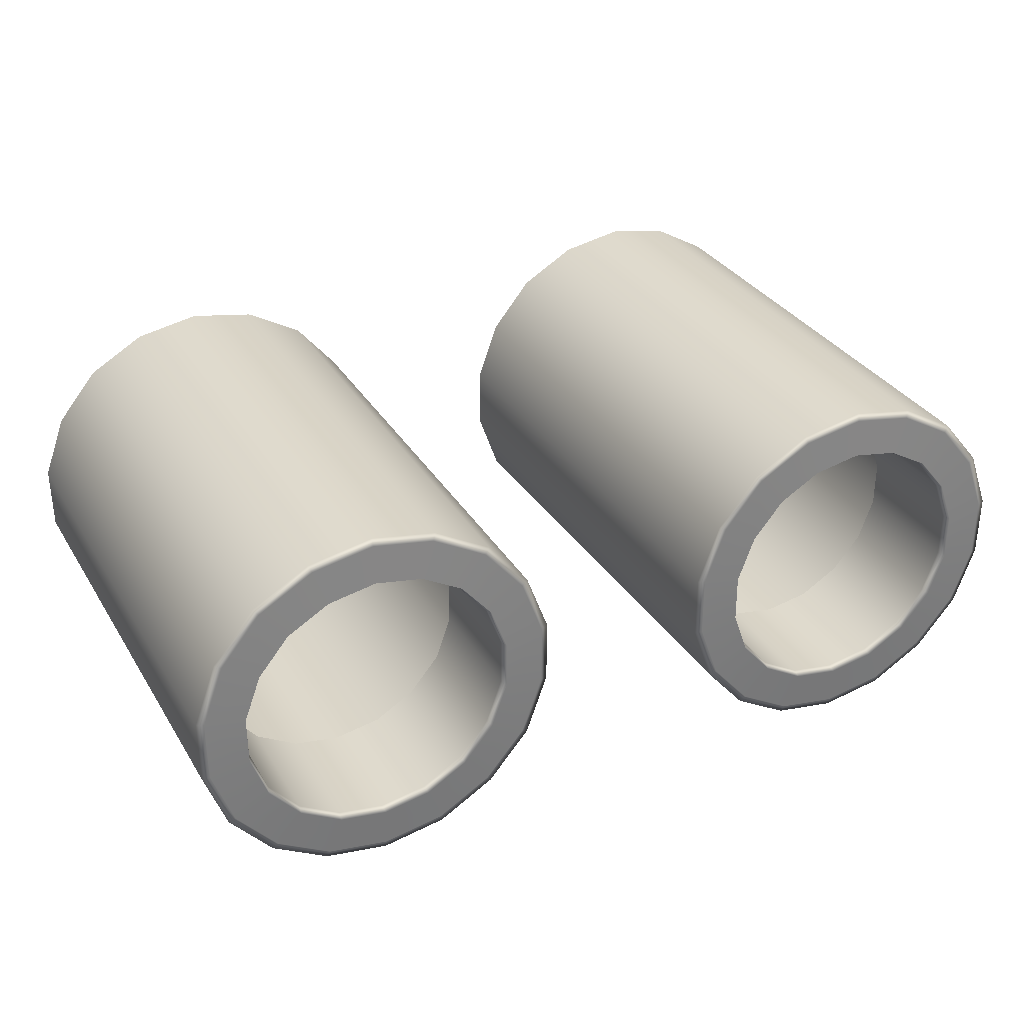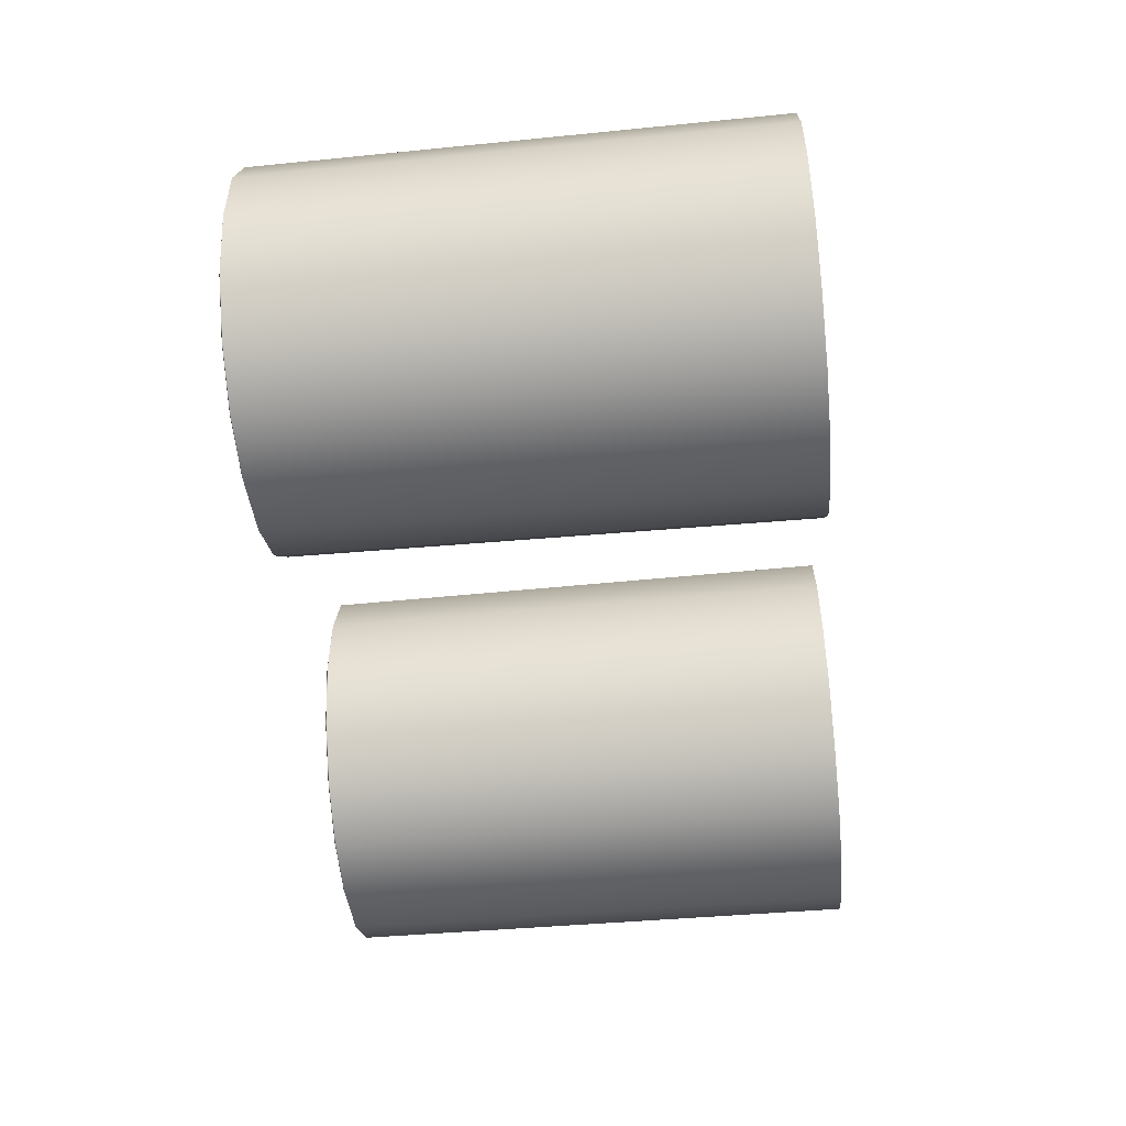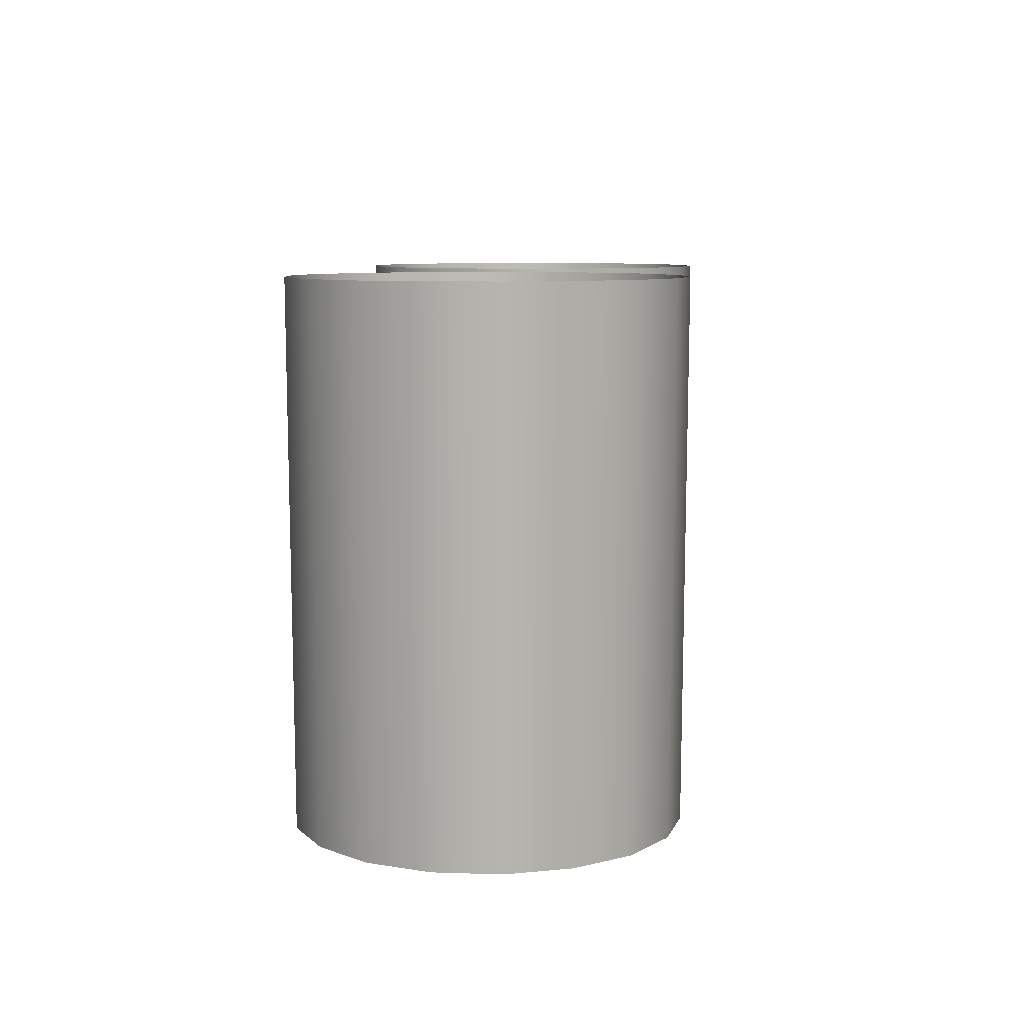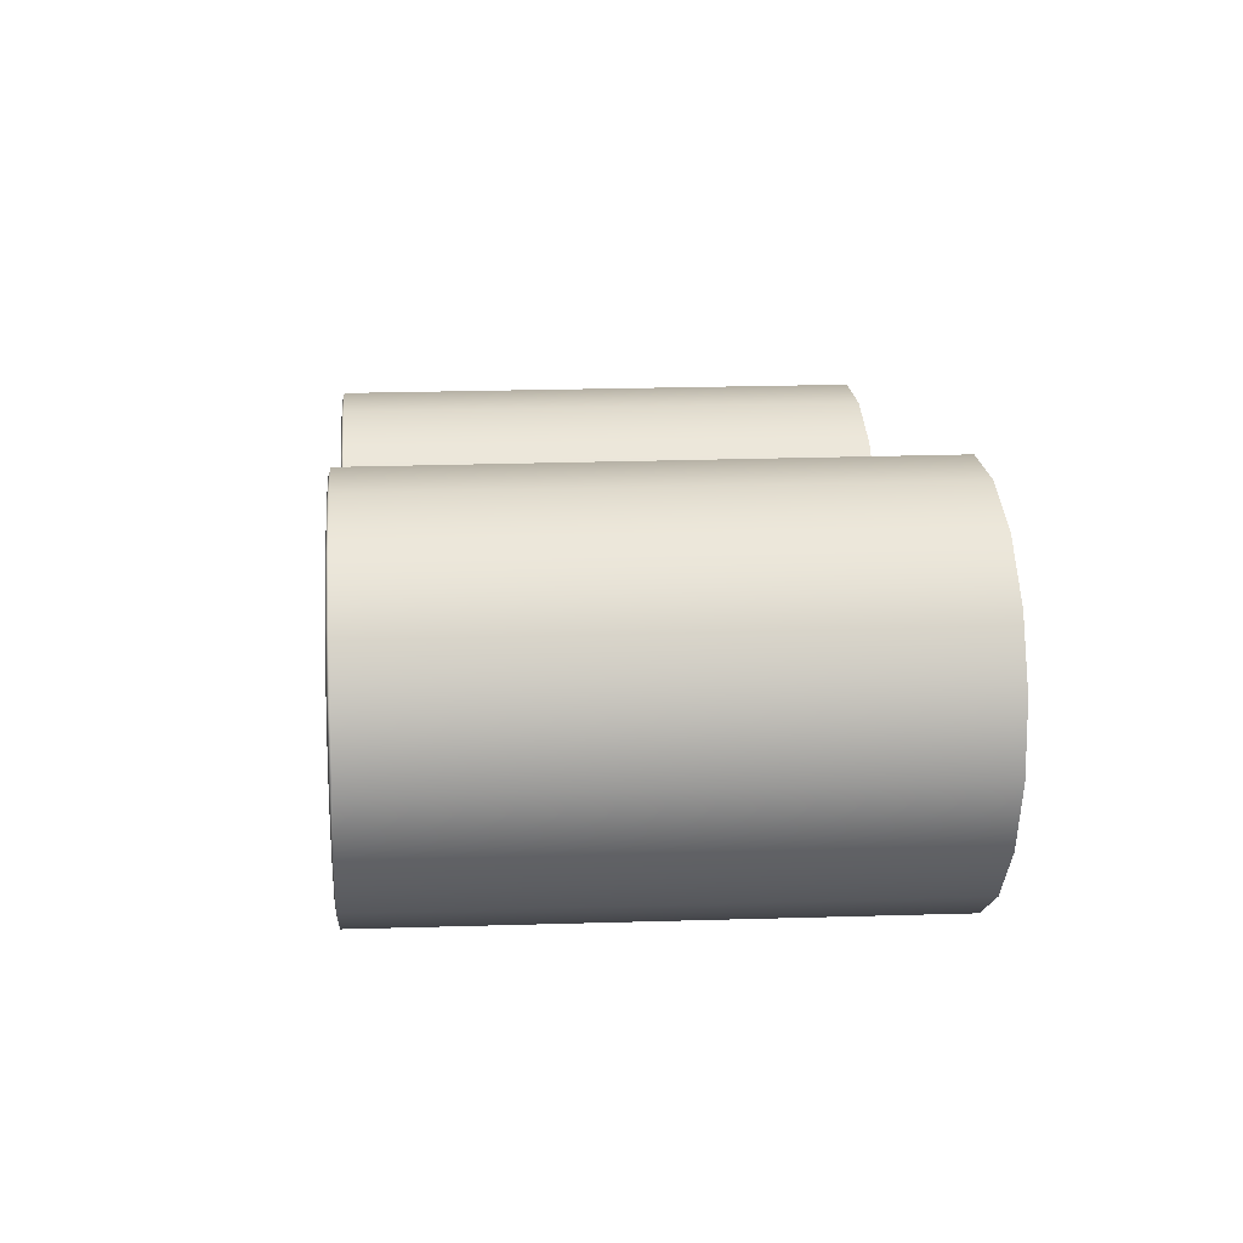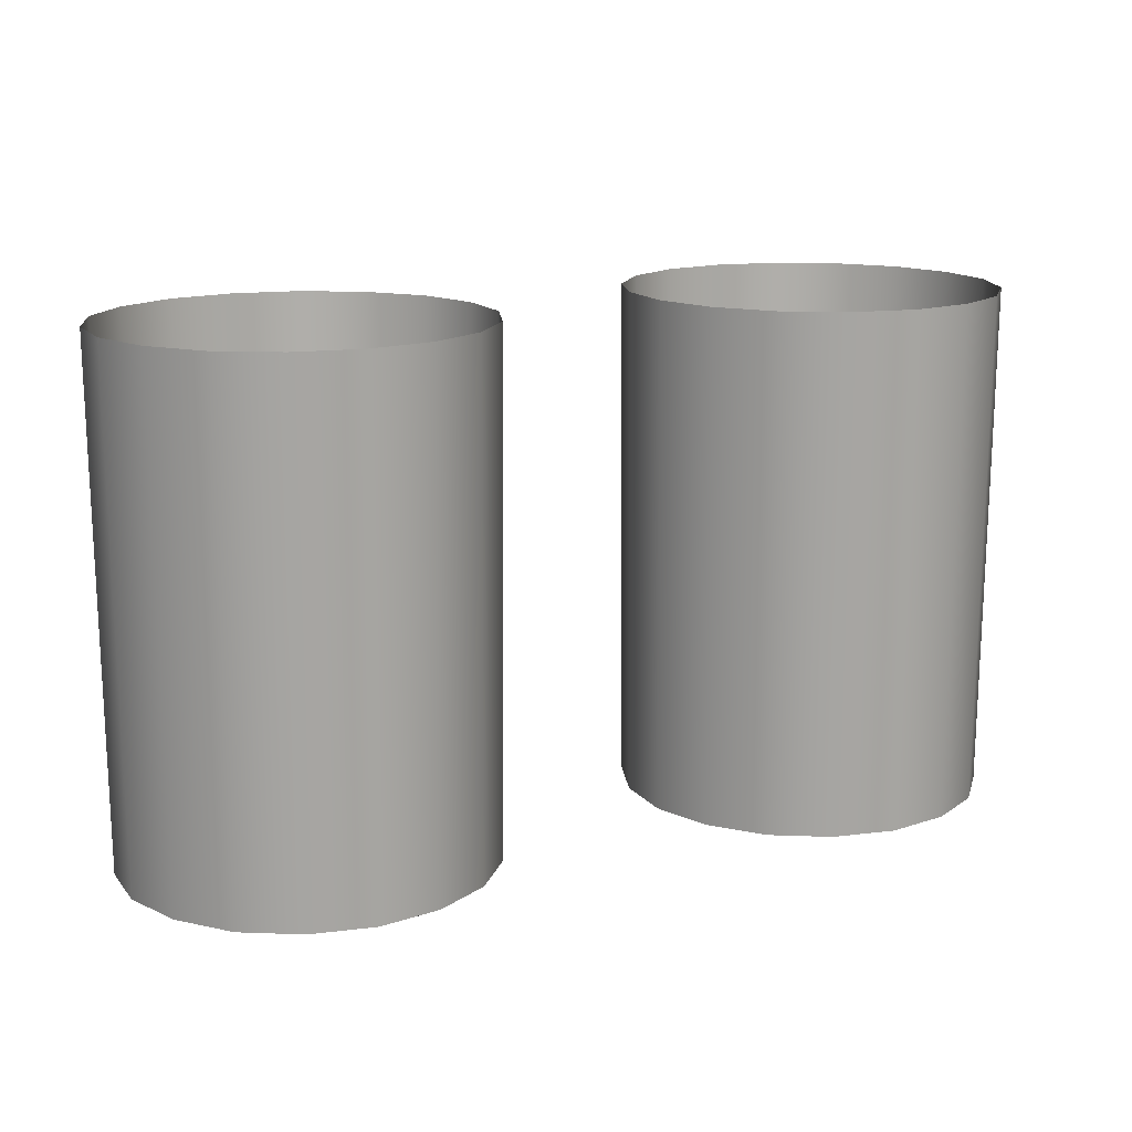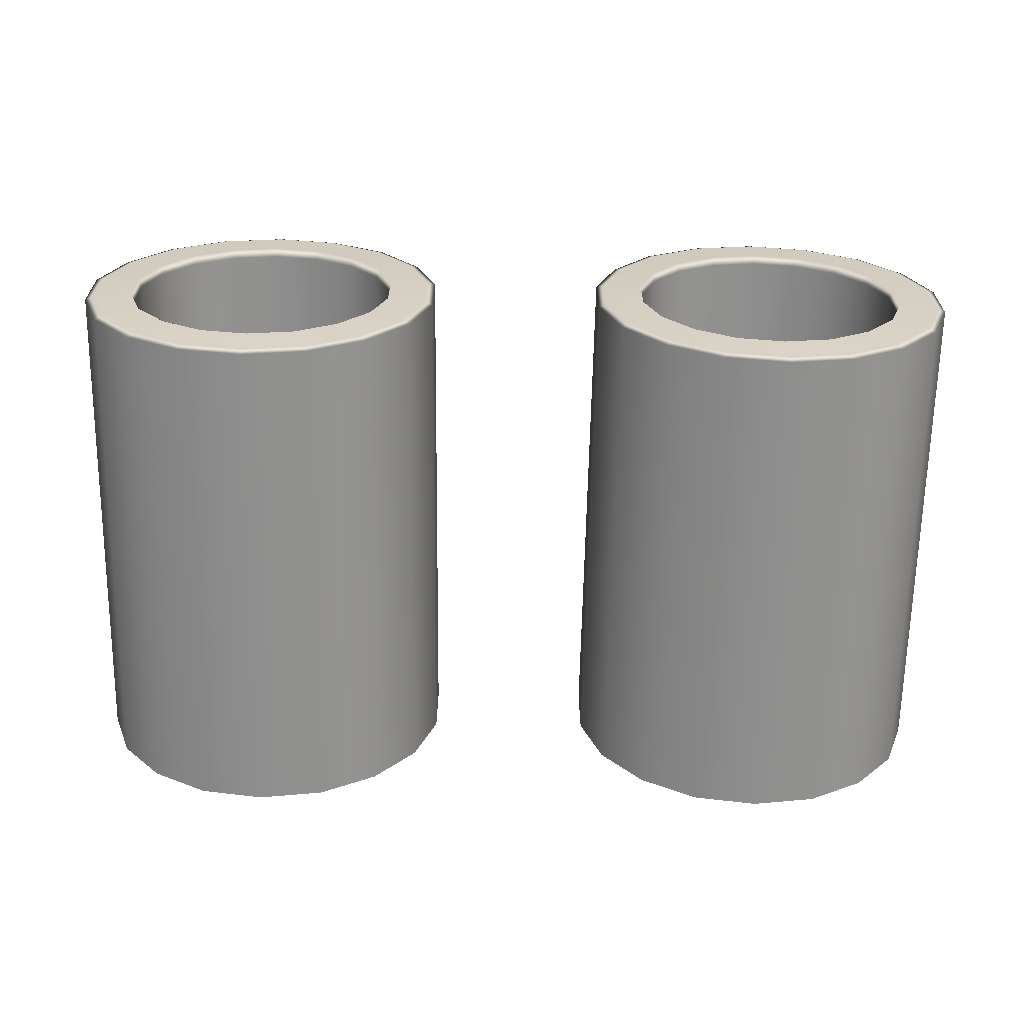
<metadata>
{"format":"obj","ext":"obj","renderer":"f3d","projection":"perspective","resolution":1024,"background":"white","views":[{"elev":31.5,"azim":153.7,"up":"+Y"},{"elev":-50.9,"azim":-84.2,"up":"+Y"},{"elev":8.1,"azim":95.0,"up":"+Z"},{"elev":11.8,"azim":-95.5,"up":"+Y"},{"elev":14.7,"azim":154.8,"up":"+Z"},{"elev":-64.4,"azim":179.1,"up":"+Y"}]}
</metadata>
<code>
g model_car_83_matte_exhaust_LOD1
v 0.05636 0.2941 -2.505
v 0.0465 0.2958 -2.505
v 0.04366 0.288 -2.505
v 0.05636 0.2858 -2.505
v 0.03786 0.3008 -2.505
v 0.03254 0.2945 -2.505
v 0.0242 0.3043 -2.505
v 0.03138 0.3085 -2.505
v 0.02801 0.3179 -2.505
v 0.01986 0.3164 -2.505
v 0.01979 0.3293 -2.505
v 0.02796 0.3279 -2.505
v 0.03143 0.3373 -2.505
v 0.02427 0.3414 -2.505
v 0.03249 0.3513 -2.505
v 0.03782 0.345 -2.505
v 0.04651 0.3499 -2.505
v 0.04368 0.3577 -2.505
v 0.05636 0.36 -2.505
v 0.05636 0.3517 -2.505
v 0.03185 0.3087 -2.503
v 0.03151 0.2933 -2.504
v 0.02282 0.3035 -2.504
v 0.02219 0.3032 -2.397
v 0.03105 0.2927 -2.397
v 0.04287 0.2858 -2.397
v 0.04311 0.2865 -2.504
v 0.05636 0.2842 -2.504
v 0.05636 0.2835 -2.397
v 0.01829 0.3162 -2.504
v 0.01758 0.316 -2.397
v 0.01751 0.3297 -2.397
v 0.01822 0.3296 -2.504
v 0.02289 0.3422 -2.504
v 0.02226 0.3426 -2.397
v 0.031 0.3531 -2.397
v 0.03147 0.3526 -2.504
v 0.04314 0.3592 -2.504
v 0.04289 0.3599 -2.397
v 0.05636 0.3623 -2.397
v 0.05636 0.3616 -2.504
v 0.06958 0.3592 -2.504
v 0.06903 0.3577 -2.505
v 0.08022 0.3513 -2.505
v 0.0662 0.3499 -2.505
v 0.07489 0.345 -2.505
v 0.08128 0.3373 -2.505
v 0.08845 0.3414 -2.505
v 0.07455 0.3446 -2.503
v 0.06602 0.3494 -2.503
v 0.05636 0.3512 -2.503
v 0.08125 0.3526 -2.504
v 0.08171 0.3531 -2.397
v 0.06982 0.3599 -2.397
v 0.08983 0.3422 -2.504
v 0.09046 0.3426 -2.397
v 0.09521 0.3297 -2.397
v 0.0945 0.3296 -2.504
v 0.09442 0.3162 -2.504
v 0.09513 0.316 -2.397
v 0.09052 0.3032 -2.397
v 0.0899 0.3035 -2.504
v 0.0812 0.2933 -2.504
v 0.08167 0.2927 -2.397
v 0.06985 0.2858 -2.397
v 0.0696 0.2865 -2.504
v 0.05636 0.2842 -2.504
v 0.05636 0.2835 -2.397
v 0.09292 0.3293 -2.505
v 0.08476 0.3279 -2.505
v 0.0847 0.3179 -2.505
v 0.09285 0.3164 -2.505
v 0.08851 0.3043 -2.505
v 0.08133 0.3085 -2.505
v 0.07486 0.3008 -2.505
v 0.08018 0.2945 -2.505
v 0.06906 0.288 -2.505
v 0.06622 0.2958 -2.505
v 0.05636 0.2941 -2.505
v 0.05636 0.2858 -2.505
v 0.08422 0.3278 -2.503
v 0.08081 0.337 -2.503
v 0.08066 0.3369 -2.478
v 0.07443 0.3444 -2.478
v 0.08405 0.3278 -2.478
v 0.08399 0.318 -2.478
v 0.08417 0.318 -2.503
v 0.08086 0.3087 -2.503
v 0.08071 0.3088 -2.478
v 0.07439 0.3014 -2.478
v 0.07451 0.3013 -2.503
v 0.06604 0.2963 -2.503
v 0.06597 0.2965 -2.478
v 0.05636 0.2948 -2.478
v 0.05636 0.2946 -2.503
v 0.03206 0.3369 -2.478
v 0.0319 0.337 -2.503
v 0.02849 0.3278 -2.503
v 0.02867 0.3278 -2.478
v 0.03817 0.3446 -2.503
v 0.03829 0.3444 -2.478
v 0.02872 0.318 -2.478
v 0.02855 0.318 -2.503
v 0.03201 0.3088 -2.478
v 0.03832 0.3014 -2.478
v 0.0382 0.3013 -2.503
v 0.04668 0.2963 -2.503
v 0.04674 0.2965 -2.478
v 0.05636 0.2948 -2.478
v 0.05636 0.2946 -2.503
v 0.04676 0.3493 -2.478
v 0.0467 0.3494 -2.503
v 0.05636 0.351 -2.478
v 0.06595 0.3493 -2.478
v -0.05636 0.2941 -2.505
v -0.05636 0.2858 -2.505
v -0.04366 0.288 -2.505
v -0.0465 0.2958 -2.505
v -0.03786 0.3008 -2.505
v -0.03254 0.2945 -2.505
v -0.0242 0.3043 -2.505
v -0.03138 0.3085 -2.505
v -0.02801 0.3179 -2.505
v -0.01986 0.3164 -2.505
v -0.01979 0.3293 -2.505
v -0.02796 0.3279 -2.505
v -0.03143 0.3373 -2.505
v -0.02427 0.3414 -2.505
v -0.03249 0.3513 -2.505
v -0.03782 0.345 -2.505
v -0.04651 0.3499 -2.505
v -0.04368 0.3577 -2.505
v -0.05636 0.36 -2.505
v -0.05636 0.3517 -2.505
v -0.03185 0.3087 -2.503
v -0.03151 0.2933 -2.504
v -0.04311 0.2865 -2.504
v -0.04287 0.2858 -2.397
v -0.05636 0.2842 -2.504
v -0.05636 0.2835 -2.397
v -0.03105 0.2927 -2.397
v -0.02219 0.3032 -2.397
v -0.02282 0.3035 -2.504
v -0.01829 0.3162 -2.504
v -0.01758 0.316 -2.397
v -0.01751 0.3297 -2.397
v -0.01822 0.3296 -2.504
v -0.02289 0.3422 -2.504
v -0.02226 0.3426 -2.397
v -0.031 0.3531 -2.397
v -0.03147 0.3526 -2.504
v -0.04314 0.3592 -2.504
v -0.04289 0.3599 -2.397
v -0.05636 0.3623 -2.397
v -0.05636 0.3616 -2.504
v -0.06958 0.3592 -2.504
v -0.06903 0.3577 -2.505
v -0.08022 0.3513 -2.505
v -0.0662 0.3499 -2.505
v -0.07489 0.345 -2.505
v -0.08128 0.3373 -2.505
v -0.08845 0.3414 -2.505
v -0.07455 0.3446 -2.503
v -0.06602 0.3494 -2.503
v -0.05636 0.3512 -2.503
v -0.08125 0.3526 -2.504
v -0.08171 0.3531 -2.397
v -0.06982 0.3599 -2.397
v -0.08983 0.3422 -2.504
v -0.09046 0.3426 -2.397
v -0.09521 0.3297 -2.397
v -0.0945 0.3296 -2.504
v -0.09442 0.3162 -2.504
v -0.09513 0.316 -2.397
v -0.09052 0.3032 -2.397
v -0.0899 0.3035 -2.504
v -0.0812 0.2933 -2.504
v -0.08167 0.2927 -2.397
v -0.06985 0.2858 -2.397
v -0.0696 0.2865 -2.504
v -0.05636 0.2842 -2.504
v -0.05636 0.2835 -2.397
v -0.09292 0.3293 -2.505
v -0.08476 0.3279 -2.505
v -0.0847 0.3179 -2.505
v -0.09285 0.3164 -2.505
v -0.08851 0.3043 -2.505
v -0.08133 0.3085 -2.505
v -0.07486 0.3008 -2.505
v -0.08018 0.2945 -2.505
v -0.06906 0.288 -2.505
v -0.06622 0.2958 -2.505
v -0.05636 0.2941 -2.505
v -0.05636 0.2858 -2.505
v -0.08422 0.3278 -2.503
v -0.08081 0.337 -2.503
v -0.08066 0.3369 -2.478
v -0.07443 0.3444 -2.478
v -0.08405 0.3278 -2.478
v -0.08399 0.318 -2.478
v -0.08417 0.318 -2.503
v -0.08086 0.3087 -2.503
v -0.08071 0.3088 -2.478
v -0.07439 0.3014 -2.478
v -0.07451 0.3013 -2.503
v -0.06604 0.2963 -2.503
v -0.06597 0.2965 -2.478
v -0.05636 0.2948 -2.478
v -0.05636 0.2946 -2.503
v -0.03206 0.3369 -2.478
v -0.02867 0.3278 -2.478
v -0.02849 0.3278 -2.503
v -0.0319 0.337 -2.503
v -0.03817 0.3446 -2.503
v -0.03829 0.3444 -2.478
v -0.02872 0.318 -2.478
v -0.02855 0.318 -2.503
v -0.03201 0.3088 -2.478
v -0.03832 0.3014 -2.478
v -0.0382 0.3013 -2.503
v -0.04668 0.2963 -2.503
v -0.04674 0.2965 -2.478
v -0.05636 0.2948 -2.478
v -0.05636 0.2946 -2.503
v -0.04676 0.3493 -2.478
v -0.0467 0.3494 -2.503
v -0.05636 0.351 -2.478
v -0.06595 0.3493 -2.478
g model_car_83_matte_exhaust_LOD1_0
f 3 2 1
f 4 3 1
f 2 3 5
f 3 6 5
f 6 7 5
f 7 8 5
f 8 7 9
f 7 10 9
f 10 11 9
f 11 12 9
f 12 11 13
f 11 14 13
f 14 15 13
f 15 16 13
f 16 15 17
f 15 18 17
f 18 19 17
f 19 20 17
f 8 21 5
f 21 8 9
f 7 6 22
f 23 7 22
f 24 23 22
f 25 24 22
f 26 25 22
f 27 26 22
f 26 27 28
f 29 26 28
f 23 24 30
f 7 23 30
f 24 31 30
f 31 32 30
f 32 33 30
f 33 32 34
f 32 35 34
f 35 36 34
f 36 37 34
f 37 36 38
f 36 39 38
f 39 40 38
f 40 41 38
f 27 3 28
f 3 4 28
f 33 11 30
f 11 33 34
f 11 10 30
f 10 7 30
f 37 15 34
f 15 37 38
f 15 14 34
f 14 11 34
f 41 19 38
f 19 41 42
f 41 40 42
f 43 19 42
f 44 43 42
f 43 44 45
f 19 43 45
f 44 46 45
f 47 46 44
f 48 47 44
f 46 49 45
f 49 46 47
f 49 50 45
f 50 51 45
f 51 20 45
f 20 19 45
f 52 44 42
f 53 52 42
f 54 53 42
f 52 53 55
f 44 52 55
f 48 44 55
f 53 56 55
f 56 57 55
f 57 58 55
f 58 57 59
f 57 60 59
f 60 61 59
f 61 62 59
f 62 61 63
f 61 64 63
f 64 65 63
f 65 66 63
f 66 65 67
f 65 68 67
f 58 69 55
f 69 58 59
f 69 48 55
f 48 69 47
f 69 70 47
f 70 69 71
f 69 72 71
f 72 69 59
f 72 73 71
f 73 62 63
f 73 74 71
f 74 73 75
f 73 76 75
f 76 73 63
f 76 77 75
f 77 66 67
f 77 78 75
f 78 77 79
f 77 80 79
f 80 77 67
f 70 81 47
f 81 70 71
f 81 82 47
f 82 81 83
f 49 82 83
f 82 49 47
f 84 49 83
f 81 85 83
f 85 81 86
f 81 87 86
f 87 88 86
f 88 74 75
f 88 89 86
f 89 88 90
f 88 91 90
f 91 92 90
f 92 78 79
f 92 93 90
f 93 92 94
f 92 95 94
f 88 87 71
f 74 88 71
f 87 81 71
f 92 91 75
f 91 88 75
f 78 92 75
f 95 92 79
f 98 97 96
f 99 98 96
f 97 100 96
f 100 101 96
f 98 99 102
f 103 98 102
f 21 103 102
f 104 21 102
f 21 104 105
f 106 21 105
f 107 106 105
f 108 107 105
f 107 108 109
f 110 107 109
f 101 100 111
f 100 112 111
f 112 51 111
f 51 113 111
f 107 110 1
f 2 107 1
f 21 106 5
f 107 2 5
f 106 107 5
f 103 21 9
f 98 103 9
f 12 98 9
f 98 12 13
f 97 98 13
f 100 97 13
f 16 100 13
f 51 112 17
f 100 16 17
f 112 100 17
f 20 51 17
f 113 51 114
f 51 50 114
f 50 49 114
f 49 84 114
f 73 72 59
f 62 73 59
f 77 76 63
f 66 77 63
f 3 27 22
f 6 3 22
f 19 18 38
f 18 15 38
f 40 54 42
f 117 116 115
f 118 117 115
f 117 118 119
f 120 117 119
f 121 120 119
f 122 121 119
f 121 122 123
f 124 121 123
f 125 124 123
f 126 125 123
f 125 126 127
f 128 125 127
f 129 128 127
f 130 129 127
f 129 130 131
f 132 129 131
f 133 132 131
f 134 133 131
f 135 122 119
f 122 135 123
f 120 121 136
f 117 120 136
f 137 117 136
f 138 137 136
f 137 138 139
f 117 137 139
f 138 140 139
f 141 138 136
f 142 141 136
f 143 142 136
f 142 143 144
f 145 142 144
f 146 145 144
f 147 146 144
f 146 147 148
f 149 146 148
f 150 149 148
f 151 150 148
f 150 151 152
f 153 150 152
f 154 153 152
f 155 154 152
f 125 147 144
f 147 125 148
f 124 125 144
f 121 124 144
f 143 121 144
f 121 143 136
f 129 151 148
f 151 129 152
f 128 129 148
f 125 128 148
f 133 155 152
f 155 133 156
f 154 155 156
f 133 157 156
f 157 158 156
f 158 157 159
f 157 133 159
f 160 158 159
f 160 161 158
f 161 162 158
f 163 160 159
f 160 163 161
f 164 163 159
f 165 164 159
f 134 165 159
f 133 134 159
f 158 166 156
f 166 167 156
f 167 168 156
f 167 166 169
f 158 162 169
f 166 158 169
f 170 167 169
f 171 170 169
f 172 171 169
f 171 172 173
f 174 171 173
f 175 174 173
f 176 175 173
f 175 176 177
f 178 175 177
f 179 178 177
f 180 179 177
f 179 180 181
f 182 179 181
f 183 172 169
f 172 183 173
f 162 183 169
f 183 162 161
f 184 183 161
f 183 184 185
f 186 183 185
f 183 186 173
f 187 186 185
f 176 187 177
f 188 187 185
f 187 188 189
f 190 187 189
f 187 190 177
f 191 190 189
f 180 191 181
f 192 191 189
f 191 192 193
f 194 191 193
f 191 194 181
f 195 184 161
f 184 195 185
f 196 195 161
f 195 196 197
f 196 163 197
f 163 196 161
f 163 198 197
f 199 195 197
f 195 199 200
f 201 195 200
f 202 201 200
f 188 202 189
f 203 202 200
f 202 203 204
f 205 202 204
f 206 205 204
f 192 206 193
f 207 206 204
f 206 207 208
f 209 206 208
f 201 202 185
f 202 188 185
f 195 201 185
f 205 206 189
f 202 205 189
f 206 192 189
f 206 209 193
f 212 211 210
f 213 212 210
f 214 213 210
f 215 214 210
f 211 212 216
f 212 217 216
f 217 135 216
f 135 218 216
f 218 135 219
f 135 220 219
f 220 221 219
f 221 222 219
f 222 221 223
f 221 224 223
f 214 215 225
f 226 214 225
f 165 226 225
f 227 165 225
f 224 221 115
f 221 118 115
f 220 135 119
f 221 220 119
f 118 221 119
f 135 217 123
f 217 212 123
f 212 126 123
f 126 212 127
f 212 213 127
f 213 214 127
f 214 130 127
f 226 165 131
f 214 226 131
f 130 214 131
f 165 134 131
f 165 227 228
f 164 165 228
f 163 164 228
f 198 163 228
f 187 176 173
f 186 187 173
f 191 180 177
f 190 191 177
f 116 117 139
f 132 133 152
f 129 132 152
f 168 154 156

</code>
